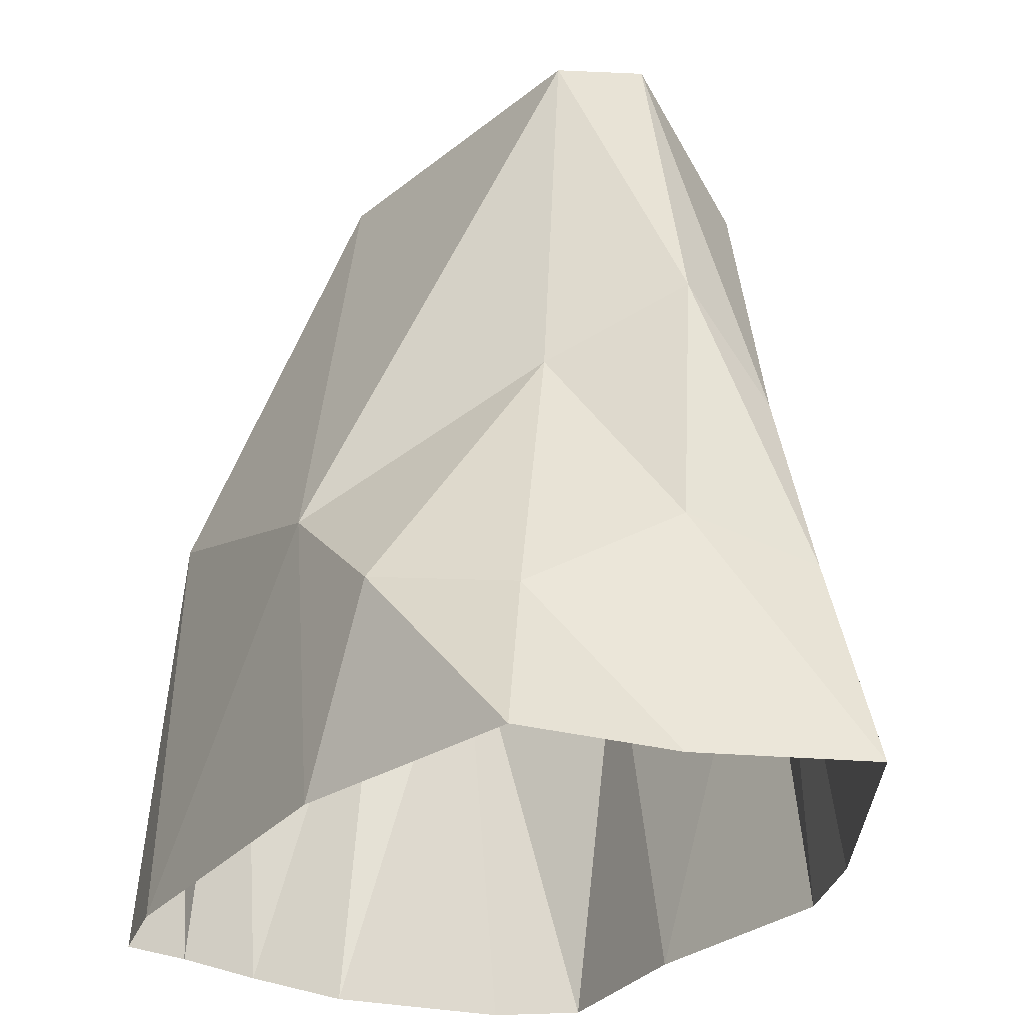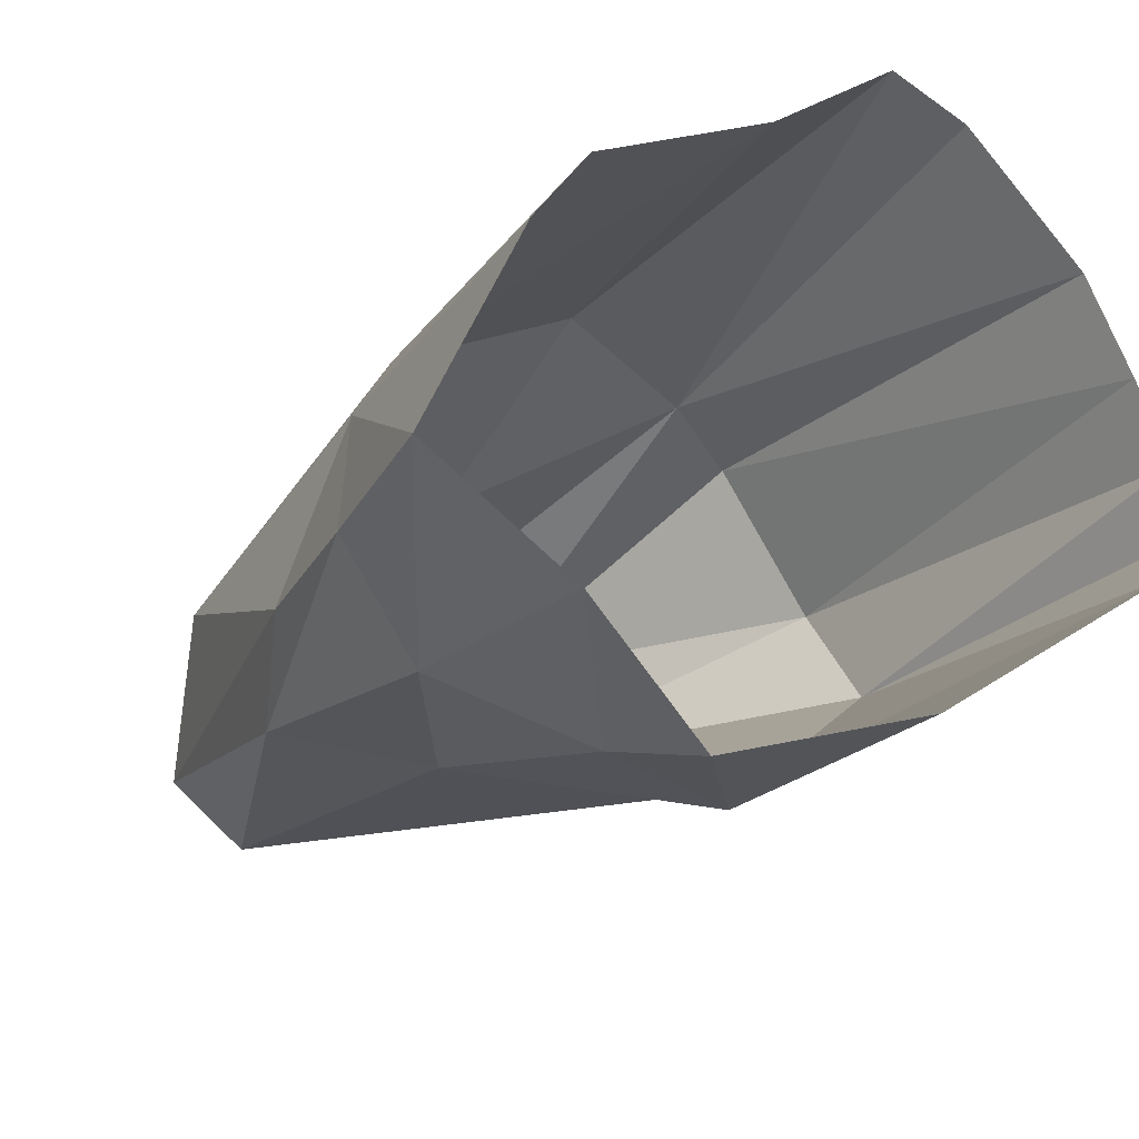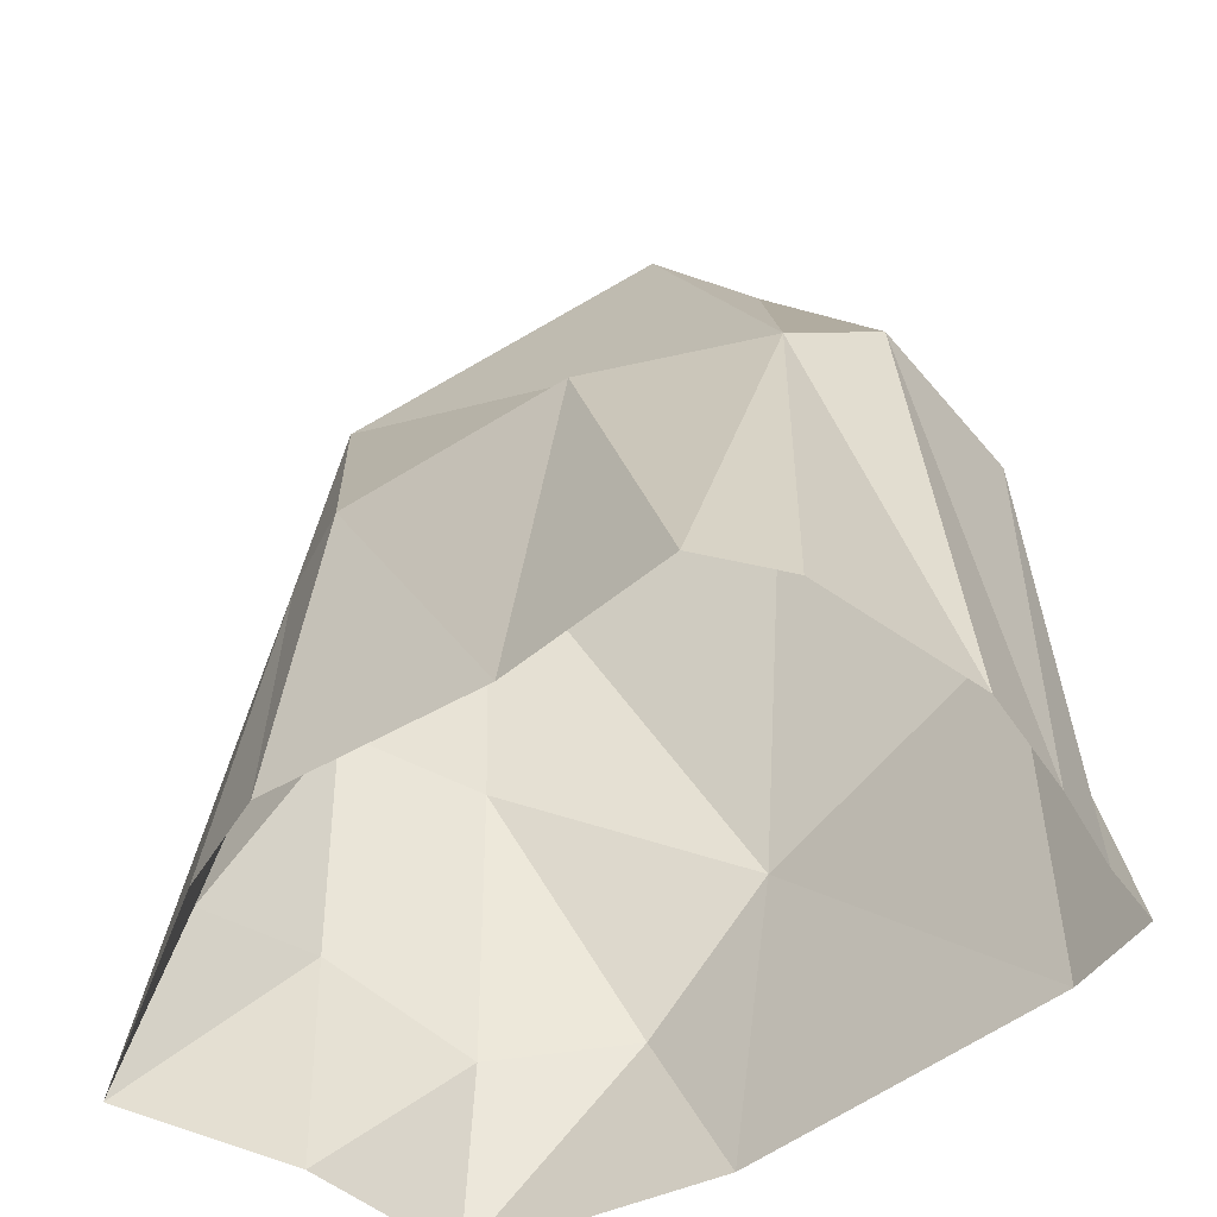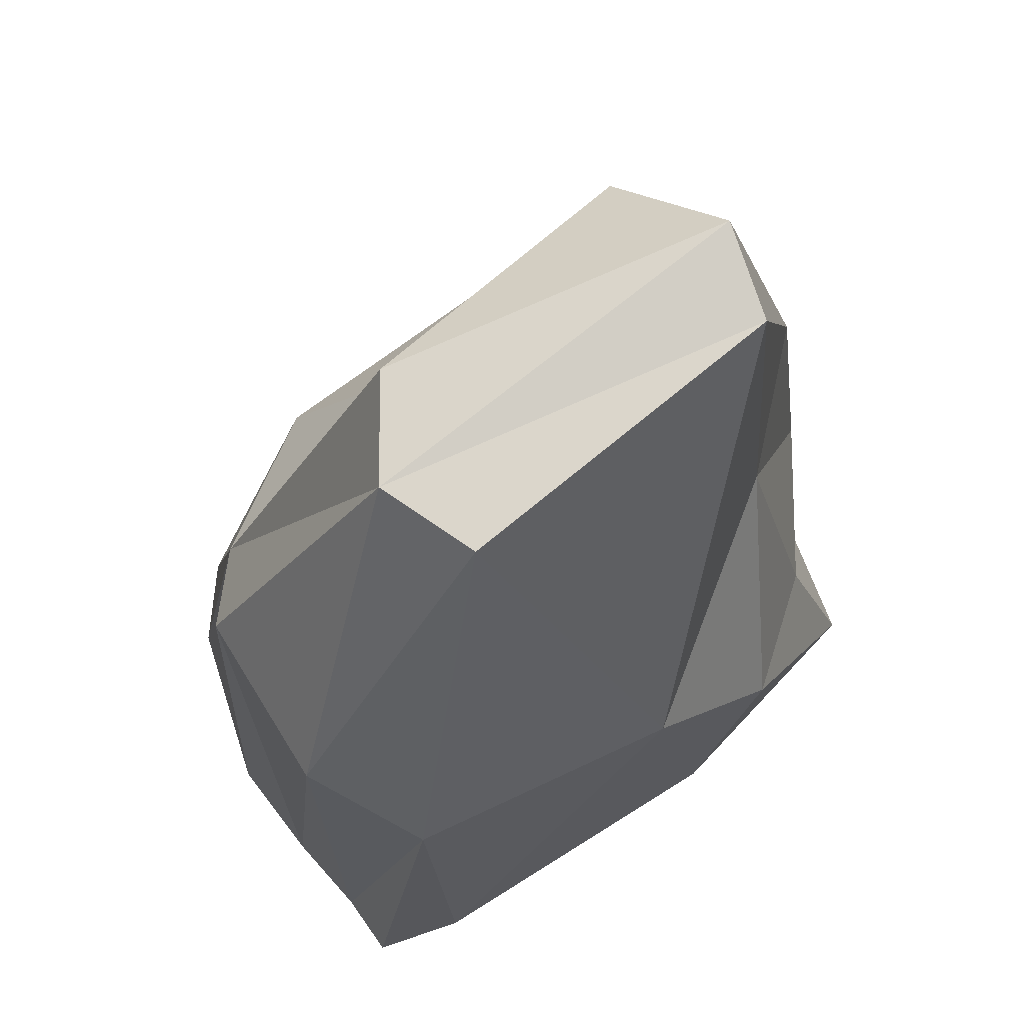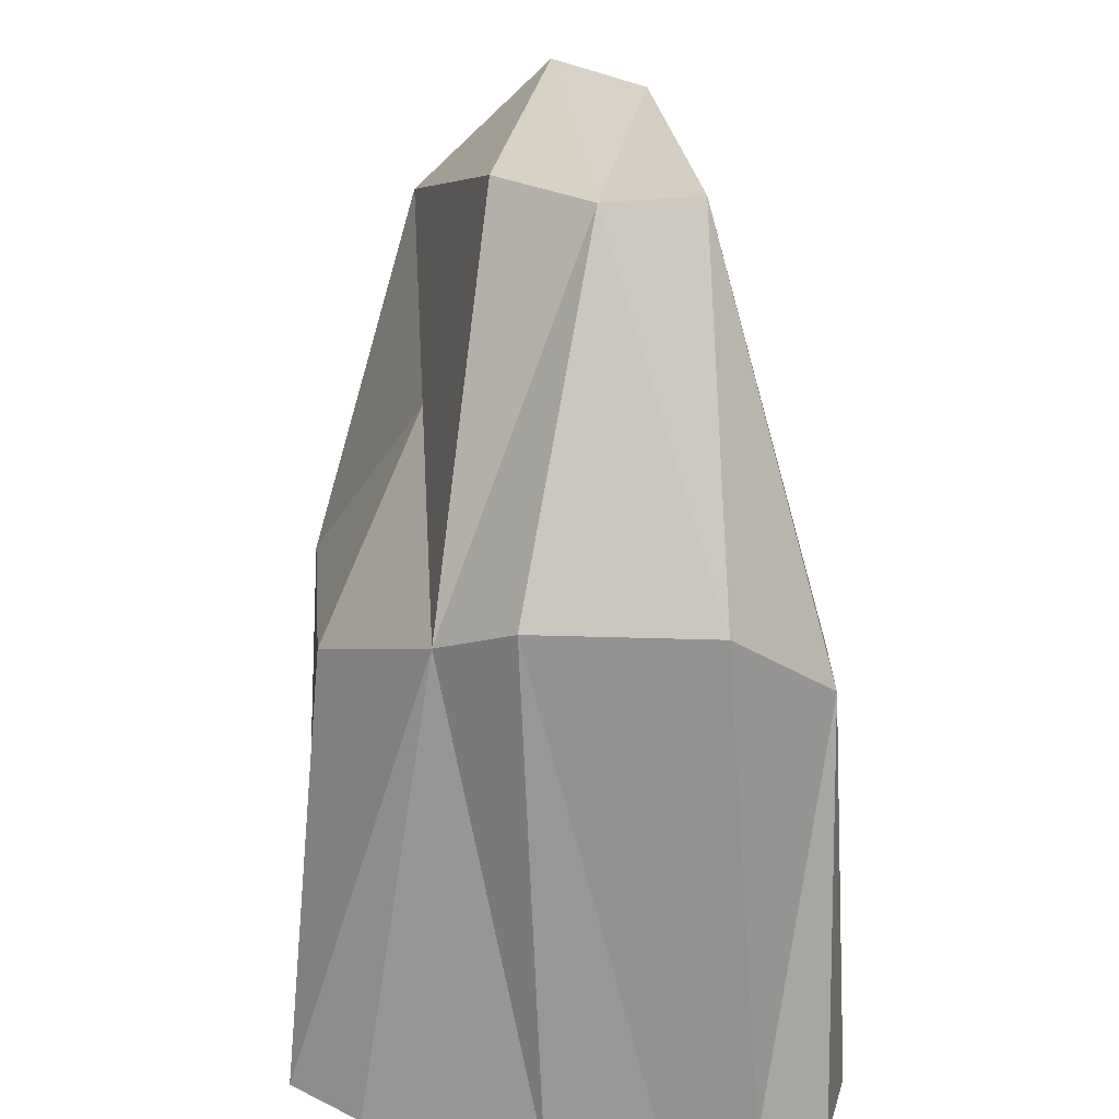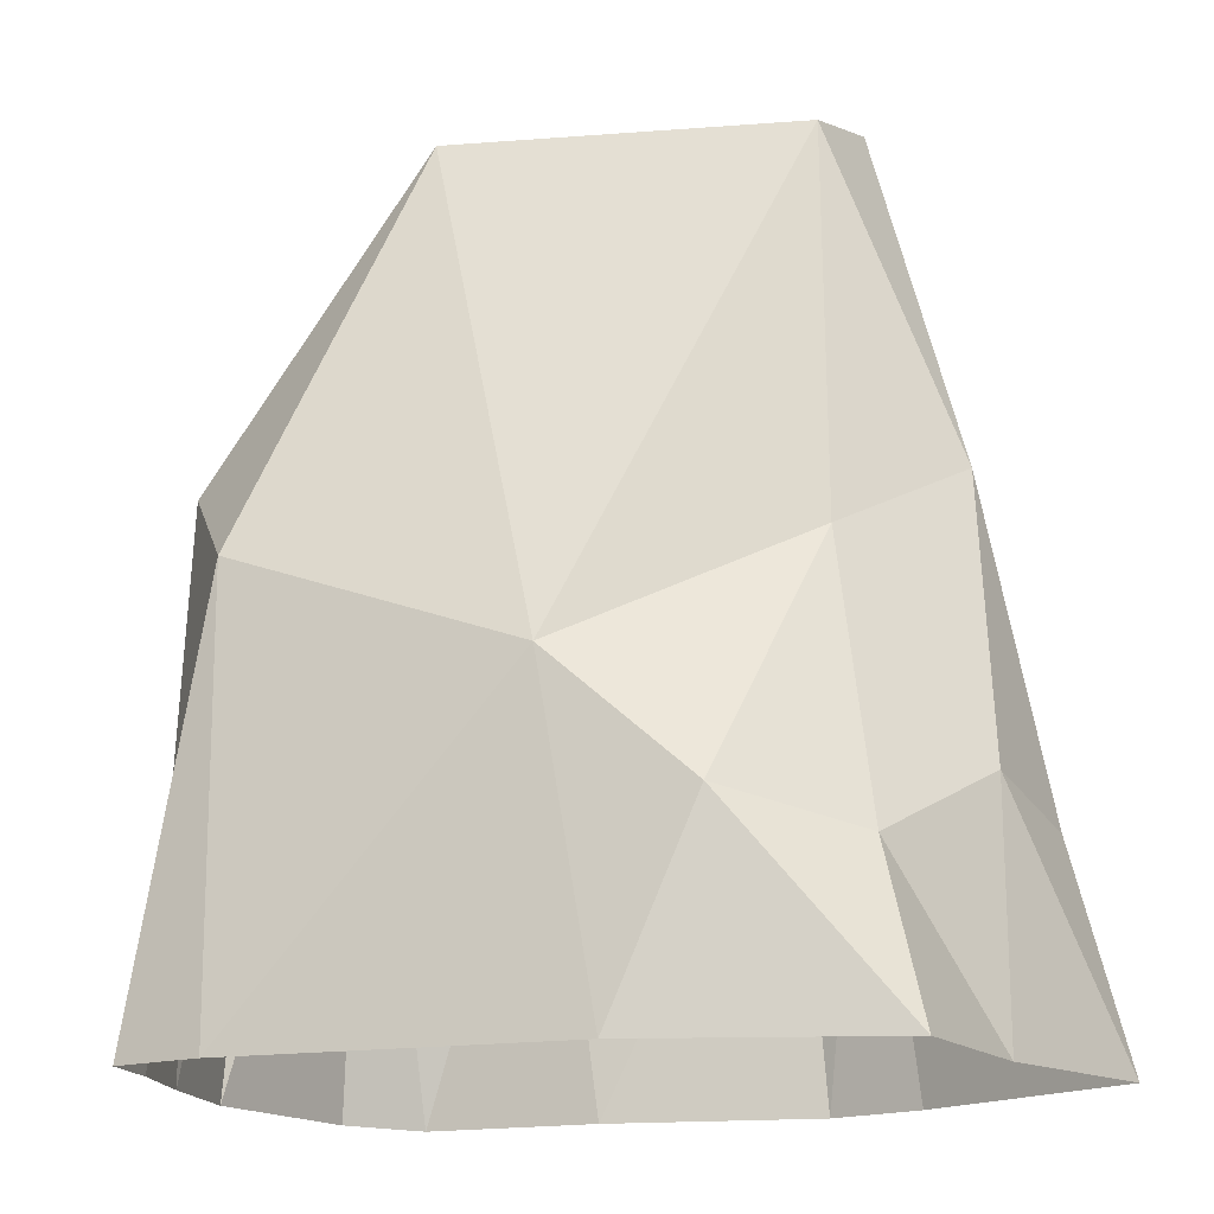
<metadata>
{"format":"obj","ext":"obj","renderer":"f3d","projection":"perspective","resolution":1024,"background":"white","views":[{"elev":-29.7,"azim":-156.9,"up":"+Y"},{"elev":-24.6,"azim":-33.3,"up":"+Z"},{"elev":-53.8,"azim":3.8,"up":"+Y"},{"elev":71.6,"azim":113.0,"up":"+Y"},{"elev":26.0,"azim":56.0,"up":"+Y"},{"elev":-16.4,"azim":163.6,"up":"+Y"}]}
</metadata>
<code>
o rock_pilar__8
v 3.001 -6.617 0.3138
v 2.773 -3.305 -0.4172
v 2.781 -2.628 0.5277
v 0.5775 -6.617 2.785
v 1.25 -6.617 2.571
v 1.283 -2.94 1.905
v 1.005 -4.116 -1.789
v 0.106 -5.083 -2.419
v -1.007 -3.144 -1.742
v -2.09 -3.671 0.5408
v -2.461 -6.617 0.5338
v -2.006 -6.617 1.175
v -1.057 -0.1739 -1.511
v -0.5125 -6.617 1.95
v -0.1259 -3.526 2.017
v 1.332 -0.1394 -0.2954
v -3.267 -6.617 -1.213
v -1.947 -0.9396 0.02341
v -2.533 -3.496 -1.008
v 0.3911 -0.04292 0.8319
v 1.181 -0.08306 0.4953
v -1.597 1e-06 -1.001
v -0.3304 -1.94 0.9653
v -2.102 -2.592 -1.525
v 1.98 -2.604 1.666
v 2.291 -6.617 1.674
v 2.707 -6.617 0.9341
v -2.854 -4.96 -1.08
v -2.105 -4.728 -1.798
v -1.734 -3.601 1.12
v -1.161 -6.617 -2.785
v -1.051 -5.306 -2.313
v 2.804 -6.617 -0.6328
v 0.6768 -6.617 -2.11
v 3.267 -6.617 -0.1154
v -2.072 -6.617 -1.904
f 1 2 3
f 4 5 6
f 7 8 9
f 10 11 12
f 13 7 9
f 14 4 15
f 3 2 16
f 17 11 10
f 10 18 19
f 20 21 22
f 16 2 7
f 20 18 23
f 13 16 7
f 24 22 13
f 6 25 21
f 25 26 27
f 27 1 3
f 17 28 29
f 18 10 30
f 28 17 10
f 8 31 32
f 7 2 33
f 15 4 6
f 31 8 34
f 2 1 35
f 7 34 8
f 36 29 32
f 6 5 26
f 21 25 3
f 19 18 22
f 21 16 13
f 29 24 9
f 28 19 24
f 23 30 15
f 30 12 14
f 30 10 12
f 18 20 22
f 6 20 23
f 9 24 13
f 20 6 21
f 3 25 27
f 36 17 29
f 23 18 30
f 19 28 10
f 9 8 32
f 34 7 33
f 33 2 35
f 31 36 32
f 25 6 26
f 16 21 3
f 24 19 22
f 22 21 13
f 32 29 9
f 29 28 24
f 6 23 15
f 15 30 14

</code>
